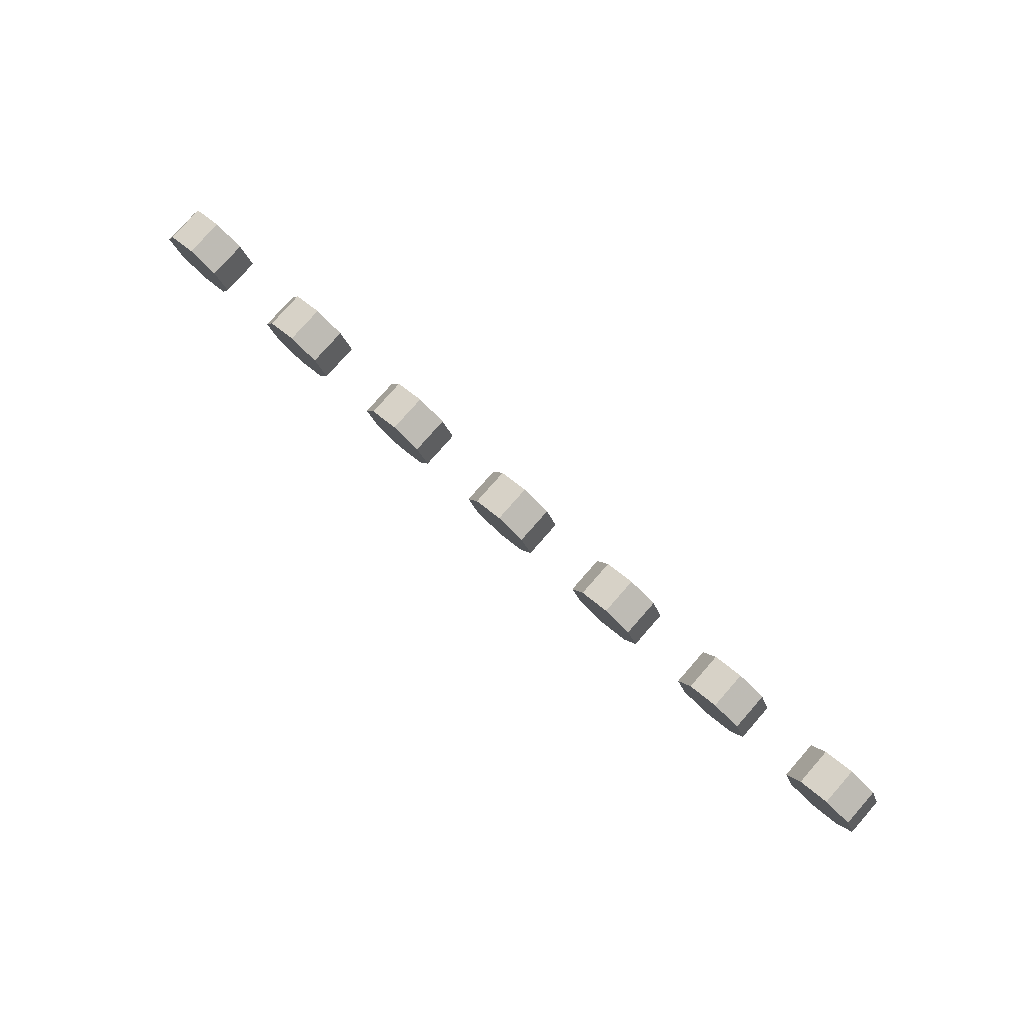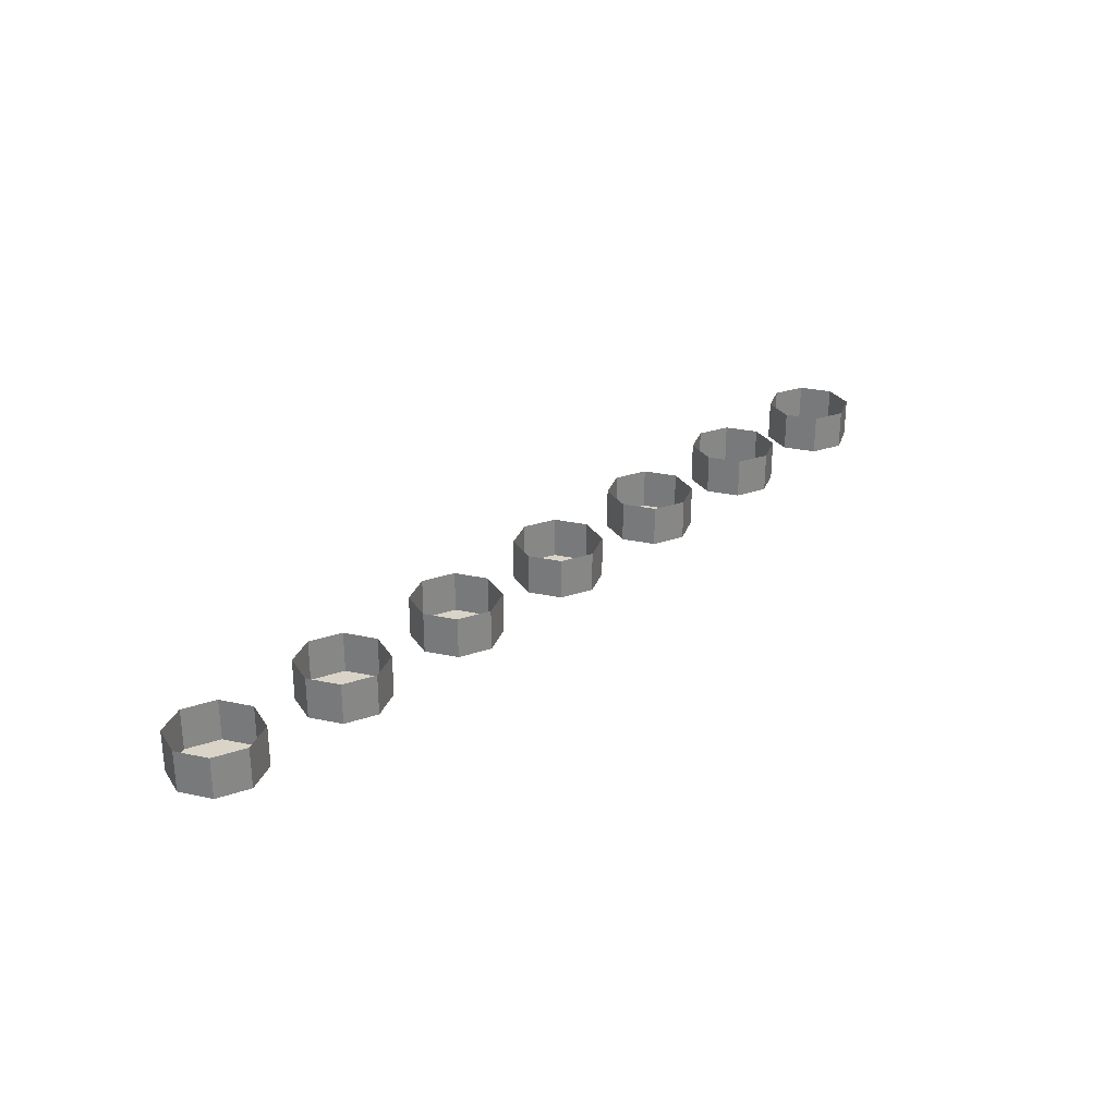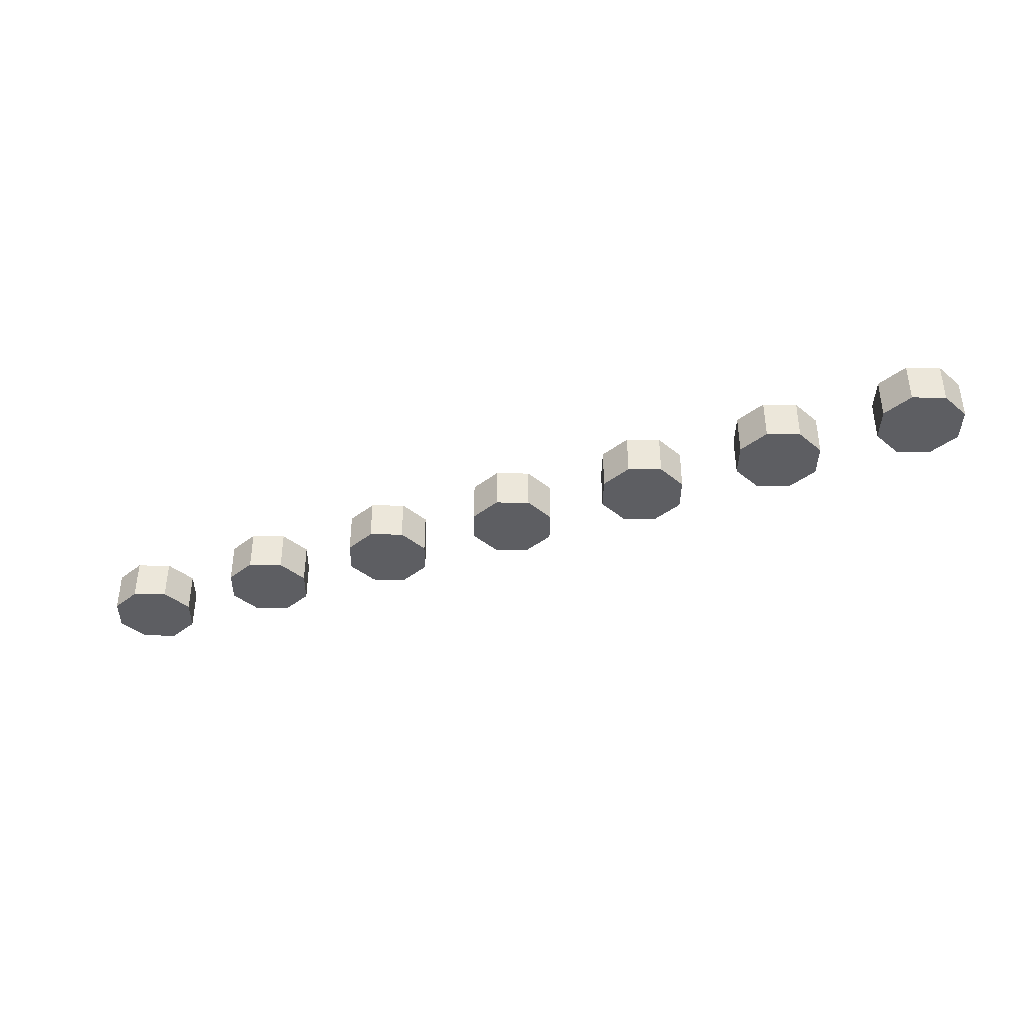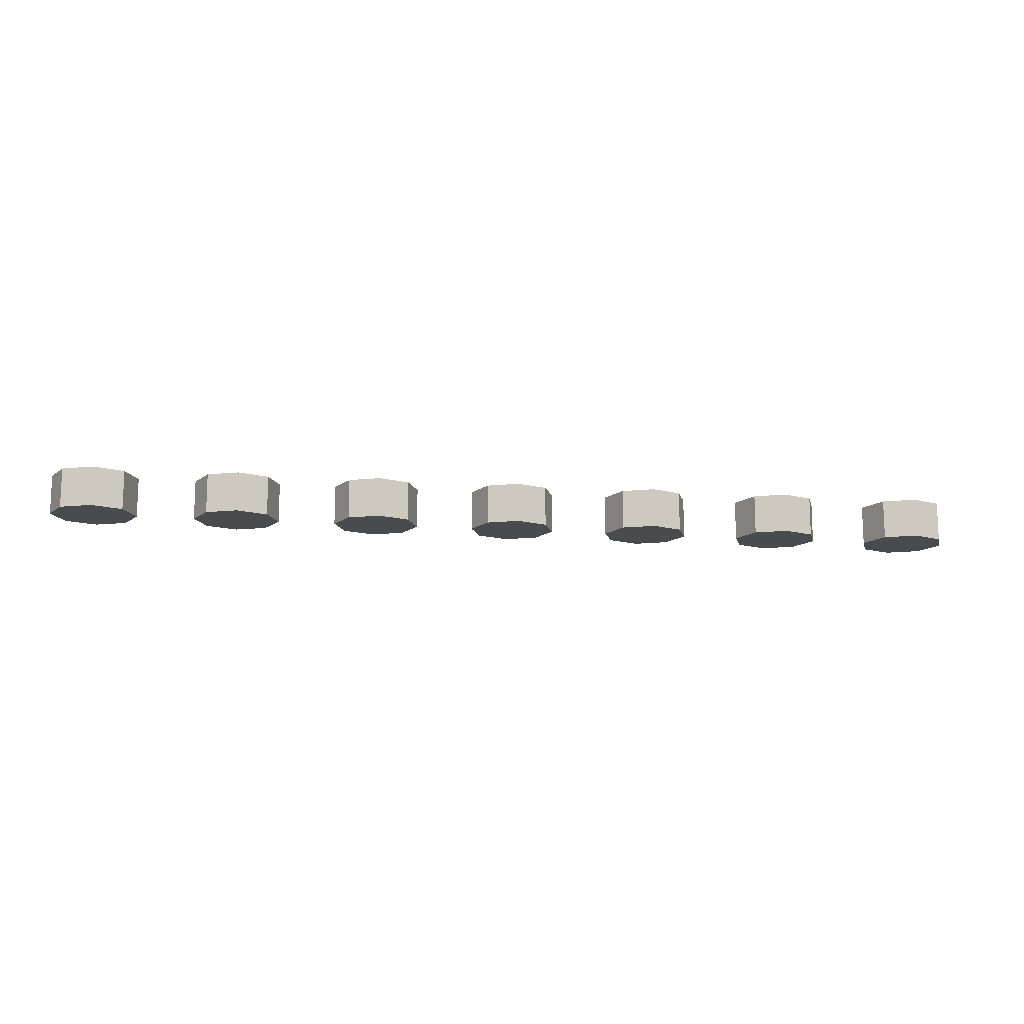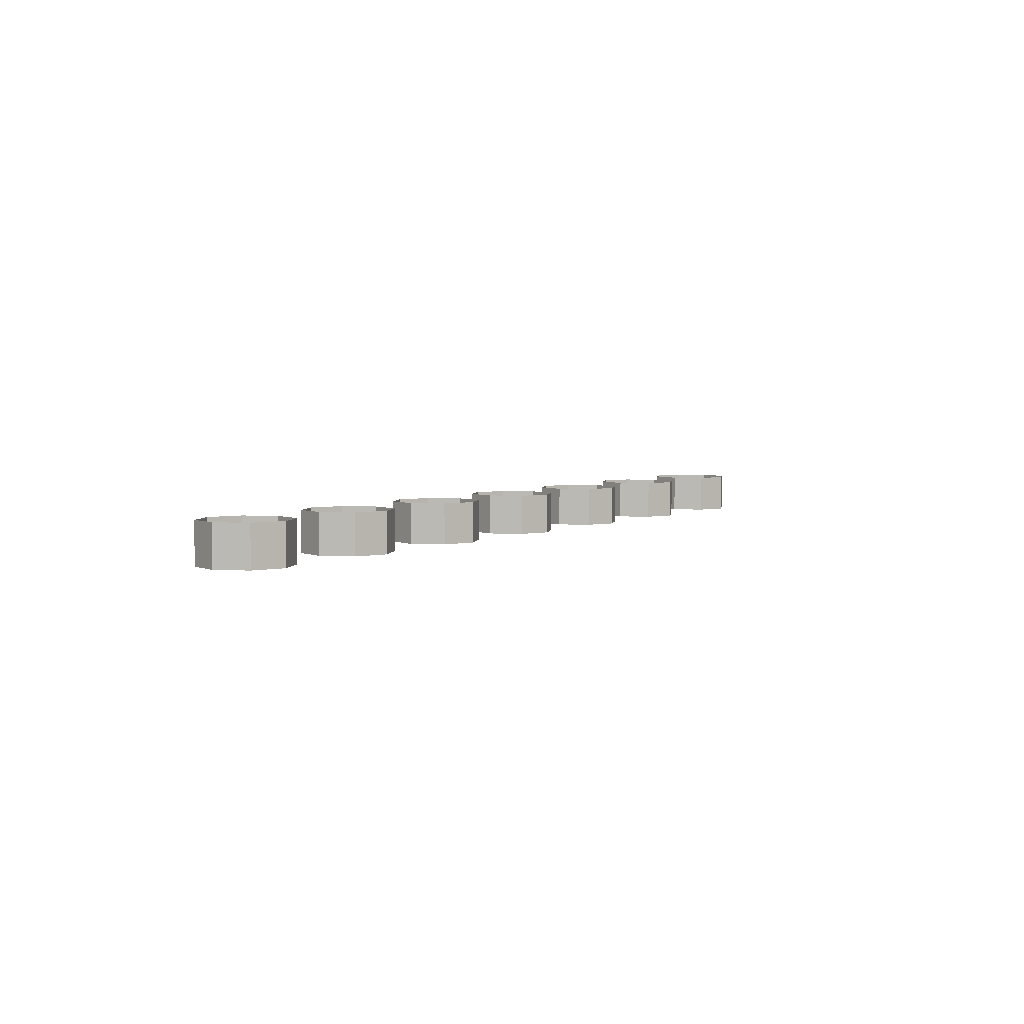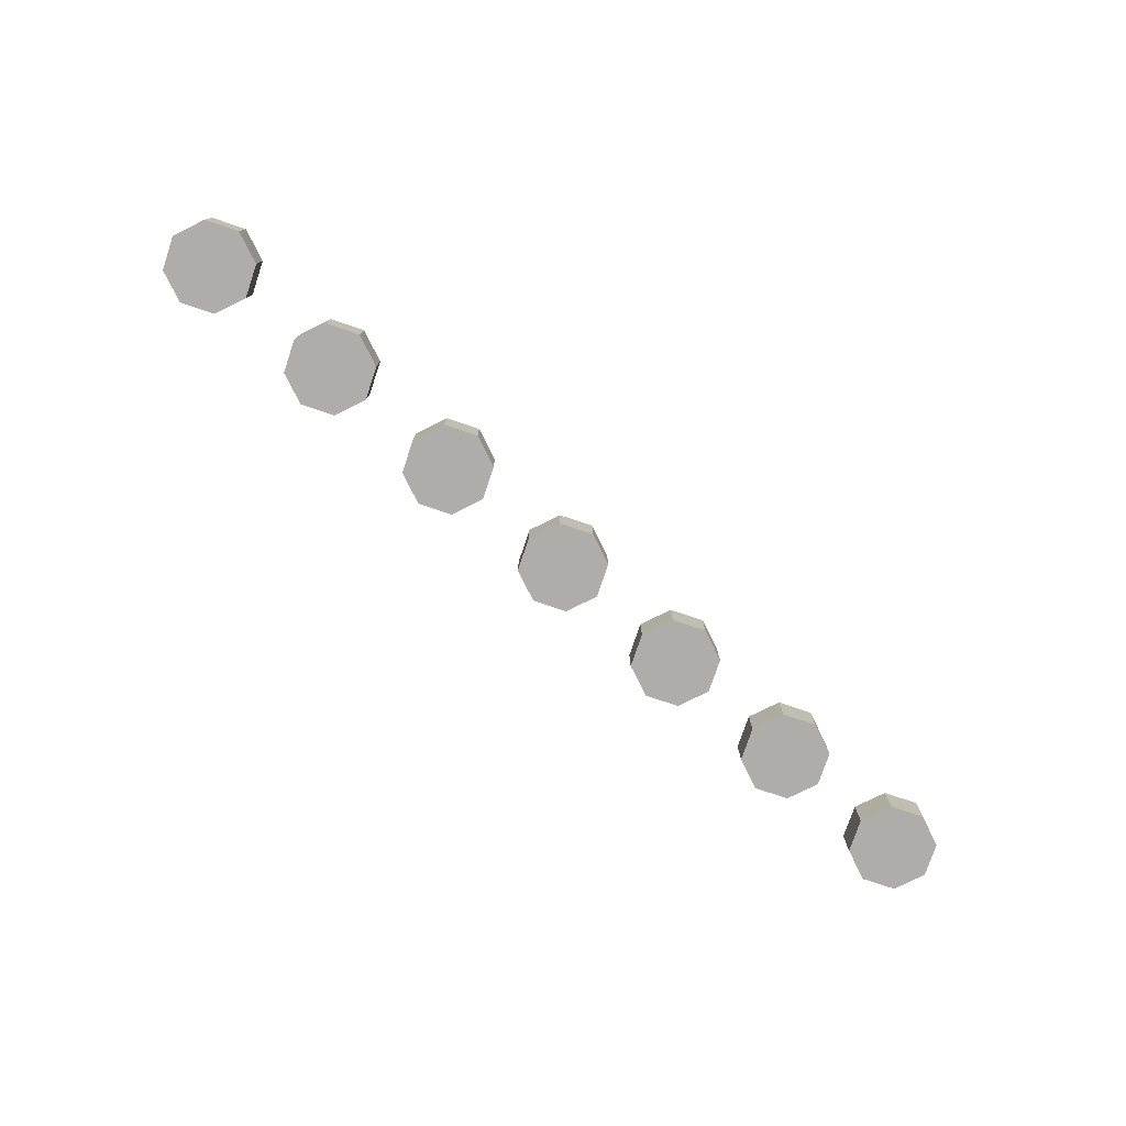
<metadata>
{"format":"obj","ext":"obj","renderer":"f3d","projection":"perspective","resolution":1024,"background":"white","views":[{"elev":78.9,"azim":41.4,"up":"+Z"},{"elev":28.4,"azim":-49.5,"up":"+Y"},{"elev":-39.0,"azim":-158.3,"up":"+Y"},{"elev":-13.7,"azim":170.9,"up":"+Y"},{"elev":4.0,"azim":-58.5,"up":"+Y"},{"elev":-77.1,"azim":138.9,"up":"+Y"}]}
</metadata>
<code>
v -6 -0.55 0
v -5.4 -0.55 0
v -5.576 -0.55 0.4243
v -6 -0.55 0
v -5.576 -0.55 0.4243
v -6 -0.55 0.6
v -6 -0.55 0
v -6 -0.55 0.6
v -6.424 -0.55 0.4243
v -6 -0.55 0
v -6.424 -0.55 0.4243
v -6.6 -0.55 0
v -6 -0.55 0
v -6.6 -0.55 0
v -6.424 -0.55 -0.4243
v -6 -0.55 0
v -6.424 -0.55 -0.4243
v -6 -0.55 -0.6
v -6 -0.55 0
v -6 -0.55 -0.6
v -5.576 -0.55 -0.4243
v -6 -0.55 0
v -5.576 -0.55 -0.4243
v -5.4 -0.55 0
v -5.576 -0.55 0.4243
v -5.4 -0.55 0
v -5.4 0 0
v -5.576 0 0.4243
v -6 -0.55 0.6
v -5.576 -0.55 0.4243
v -5.576 0 0.4243
v -6 0 0.6
v -6.424 -0.55 0.4243
v -6 -0.55 0.6
v -6 0 0.6
v -6.424 0 0.4243
v -6.6 -0.55 0
v -6.424 -0.55 0.4243
v -6.424 0 0.4243
v -6.6 0 0
v -6.424 -0.55 -0.4243
v -6.6 -0.55 0
v -6.6 0 0
v -6.424 0 -0.4243
v -6 -0.55 -0.6
v -6.424 -0.55 -0.4243
v -6.424 0 -0.4243
v -6 0 -0.6
v -5.576 -0.55 -0.4243
v -6 -0.55 -0.6
v -6 0 -0.6
v -5.576 0 -0.4243
v -5.4 -0.55 0
v -5.576 -0.55 -0.4243
v -5.576 0 -0.4243
v -5.4 0 0
v -4 -0.55 0
v -3.4 -0.55 0
v -3.576 -0.55 0.4243
v -4 -0.55 0
v -3.576 -0.55 0.4243
v -4 -0.55 0.6
v -4 -0.55 0
v -4 -0.55 0.6
v -4.424 -0.55 0.4243
v -4 -0.55 0
v -4.424 -0.55 0.4243
v -4.6 -0.55 0
v -4 -0.55 0
v -4.6 -0.55 0
v -4.424 -0.55 -0.4243
v -4 -0.55 0
v -4.424 -0.55 -0.4243
v -4 -0.55 -0.6
v -4 -0.55 0
v -4 -0.55 -0.6
v -3.576 -0.55 -0.4243
v -4 -0.55 0
v -3.576 -0.55 -0.4243
v -3.4 -0.55 0
v -3.576 -0.55 0.4243
v -3.4 -0.55 0
v -3.4 0 0
v -3.576 0 0.4243
v -4 -0.55 0.6
v -3.576 -0.55 0.4243
v -3.576 0 0.4243
v -4 0 0.6
v -4.424 -0.55 0.4243
v -4 -0.55 0.6
v -4 0 0.6
v -4.424 0 0.4243
v -4.6 -0.55 0
v -4.424 -0.55 0.4243
v -4.424 0 0.4243
v -4.6 0 0
v -4.424 -0.55 -0.4243
v -4.6 -0.55 0
v -4.6 0 0
v -4.424 0 -0.4243
v -4 -0.55 -0.6
v -4.424 -0.55 -0.4243
v -4.424 0 -0.4243
v -4 0 -0.6
v -3.576 -0.55 -0.4243
v -4 -0.55 -0.6
v -4 0 -0.6
v -3.576 0 -0.4243
v -3.4 -0.55 0
v -3.576 -0.55 -0.4243
v -3.576 0 -0.4243
v -3.4 0 0
v -2 -0.55 0
v -1.4 -0.55 0
v -1.576 -0.55 0.4243
v -2 -0.55 0
v -1.576 -0.55 0.4243
v -2 -0.55 0.6
v -2 -0.55 0
v -2 -0.55 0.6
v -2.424 -0.55 0.4243
v -2 -0.55 0
v -2.424 -0.55 0.4243
v -2.6 -0.55 0
v -2 -0.55 0
v -2.6 -0.55 0
v -2.424 -0.55 -0.4243
v -2 -0.55 0
v -2.424 -0.55 -0.4243
v -2 -0.55 -0.6
v -2 -0.55 0
v -2 -0.55 -0.6
v -1.576 -0.55 -0.4243
v -2 -0.55 0
v -1.576 -0.55 -0.4243
v -1.4 -0.55 0
v -1.576 -0.55 0.4243
v -1.4 -0.55 0
v -1.4 0 0
v -1.576 0 0.4243
v -2 -0.55 0.6
v -1.576 -0.55 0.4243
v -1.576 0 0.4243
v -2 0 0.6
v -2.424 -0.55 0.4243
v -2 -0.55 0.6
v -2 0 0.6
v -2.424 0 0.4243
v -2.6 -0.55 0
v -2.424 -0.55 0.4243
v -2.424 0 0.4243
v -2.6 0 0
v -2.424 -0.55 -0.4243
v -2.6 -0.55 0
v -2.6 0 0
v -2.424 0 -0.4243
v -2 -0.55 -0.6
v -2.424 -0.55 -0.4243
v -2.424 0 -0.4243
v -2 0 -0.6
v -1.576 -0.55 -0.4243
v -2 -0.55 -0.6
v -2 0 -0.6
v -1.576 0 -0.4243
v -1.4 -0.55 0
v -1.576 -0.55 -0.4243
v -1.576 0 -0.4243
v -1.4 0 0
v 0 -0.55 0
v 0.6 -0.55 0
v 0.4243 -0.55 0.4243
v 0 -0.55 0
v 0.4243 -0.55 0.4243
v 0 -0.55 0.6
v 0 -0.55 0
v 0 -0.55 0.6
v -0.4243 -0.55 0.4243
v 0 -0.55 0
v -0.4243 -0.55 0.4243
v -0.6 -0.55 0
v 0 -0.55 0
v -0.6 -0.55 0
v -0.4243 -0.55 -0.4243
v 0 -0.55 0
v -0.4243 -0.55 -0.4243
v 0 -0.55 -0.6
v 0 -0.55 0
v 0 -0.55 -0.6
v 0.4243 -0.55 -0.4243
v 0 -0.55 0
v 0.4243 -0.55 -0.4243
v 0.6 -0.55 0
v 0.4243 -0.55 0.4243
v 0.6 -0.55 0
v 0.6 0 0
v 0.4243 0 0.4243
v 0 -0.55 0.6
v 0.4243 -0.55 0.4243
v 0.4243 0 0.4243
v 0 0 0.6
v -0.4243 -0.55 0.4243
v 0 -0.55 0.6
v 0 0 0.6
v -0.4243 0 0.4243
v -0.6 -0.55 0
v -0.4243 -0.55 0.4243
v -0.4243 0 0.4243
v -0.6 0 0
v -0.4243 -0.55 -0.4243
v -0.6 -0.55 0
v -0.6 0 0
v -0.4243 0 -0.4243
v 0 -0.55 -0.6
v -0.4243 -0.55 -0.4243
v -0.4243 0 -0.4243
v 0 0 -0.6
v 0.4243 -0.55 -0.4243
v 0 -0.55 -0.6
v 0 0 -0.6
v 0.4243 0 -0.4243
v 0.6 -0.55 0
v 0.4243 -0.55 -0.4243
v 0.4243 0 -0.4243
v 0.6 0 0
v 2 -0.55 0
v 2.6 -0.55 0
v 2.424 -0.55 0.4243
v 2 -0.55 0
v 2.424 -0.55 0.4243
v 2 -0.55 0.6
v 2 -0.55 0
v 2 -0.55 0.6
v 1.576 -0.55 0.4243
v 2 -0.55 0
v 1.576 -0.55 0.4243
v 1.4 -0.55 0
v 2 -0.55 0
v 1.4 -0.55 0
v 1.576 -0.55 -0.4243
v 2 -0.55 0
v 1.576 -0.55 -0.4243
v 2 -0.55 -0.6
v 2 -0.55 0
v 2 -0.55 -0.6
v 2.424 -0.55 -0.4243
v 2 -0.55 0
v 2.424 -0.55 -0.4243
v 2.6 -0.55 0
v 2.424 -0.55 0.4243
v 2.6 -0.55 0
v 2.6 0 0
v 2.424 0 0.4243
v 2 -0.55 0.6
v 2.424 -0.55 0.4243
v 2.424 0 0.4243
v 2 0 0.6
v 1.576 -0.55 0.4243
v 2 -0.55 0.6
v 2 0 0.6
v 1.576 0 0.4243
v 1.4 -0.55 0
v 1.576 -0.55 0.4243
v 1.576 0 0.4243
v 1.4 0 0
v 1.576 -0.55 -0.4243
v 1.4 -0.55 0
v 1.4 0 0
v 1.576 0 -0.4243
v 2 -0.55 -0.6
v 1.576 -0.55 -0.4243
v 1.576 0 -0.4243
v 2 0 -0.6
v 2.424 -0.55 -0.4243
v 2 -0.55 -0.6
v 2 0 -0.6
v 2.424 0 -0.4243
v 2.6 -0.55 0
v 2.424 -0.55 -0.4243
v 2.424 0 -0.4243
v 2.6 0 0
v 4 -0.55 0
v 4.6 -0.55 0
v 4.424 -0.55 0.4243
v 4 -0.55 0
v 4.424 -0.55 0.4243
v 4 -0.55 0.6
v 4 -0.55 0
v 4 -0.55 0.6
v 3.576 -0.55 0.4243
v 4 -0.55 0
v 3.576 -0.55 0.4243
v 3.4 -0.55 0
v 4 -0.55 0
v 3.4 -0.55 0
v 3.576 -0.55 -0.4243
v 4 -0.55 0
v 3.576 -0.55 -0.4243
v 4 -0.55 -0.6
v 4 -0.55 0
v 4 -0.55 -0.6
v 4.424 -0.55 -0.4243
v 4 -0.55 0
v 4.424 -0.55 -0.4243
v 4.6 -0.55 0
v 4.424 -0.55 0.4243
v 4.6 -0.55 0
v 4.6 0 0
v 4.424 0 0.4243
v 4 -0.55 0.6
v 4.424 -0.55 0.4243
v 4.424 0 0.4243
v 4 0 0.6
v 3.576 -0.55 0.4243
v 4 -0.55 0.6
v 4 0 0.6
v 3.576 0 0.4243
v 3.4 -0.55 0
v 3.576 -0.55 0.4243
v 3.576 0 0.4243
v 3.4 0 0
v 3.576 -0.55 -0.4243
v 3.4 -0.55 0
v 3.4 0 0
v 3.576 0 -0.4243
v 4 -0.55 -0.6
v 3.576 -0.55 -0.4243
v 3.576 0 -0.4243
v 4 0 -0.6
v 4.424 -0.55 -0.4243
v 4 -0.55 -0.6
v 4 0 -0.6
v 4.424 0 -0.4243
v 4.6 -0.55 0
v 4.424 -0.55 -0.4243
v 4.424 0 -0.4243
v 4.6 0 0
v 6 -0.55 0
v 6.6 -0.55 0
v 6.424 -0.55 0.4243
v 6 -0.55 0
v 6.424 -0.55 0.4243
v 6 -0.55 0.6
v 6 -0.55 0
v 6 -0.55 0.6
v 5.576 -0.55 0.4243
v 6 -0.55 0
v 5.576 -0.55 0.4243
v 5.4 -0.55 0
v 6 -0.55 0
v 5.4 -0.55 0
v 5.576 -0.55 -0.4243
v 6 -0.55 0
v 5.576 -0.55 -0.4243
v 6 -0.55 -0.6
v 6 -0.55 0
v 6 -0.55 -0.6
v 6.424 -0.55 -0.4243
v 6 -0.55 0
v 6.424 -0.55 -0.4243
v 6.6 -0.55 0
v 6.424 -0.55 0.4243
v 6.6 -0.55 0
v 6.6 0 0
v 6.424 0 0.4243
v 6 -0.55 0.6
v 6.424 -0.55 0.4243
v 6.424 0 0.4243
v 6 0 0.6
v 5.576 -0.55 0.4243
v 6 -0.55 0.6
v 6 0 0.6
v 5.576 0 0.4243
v 5.4 -0.55 0
v 5.576 -0.55 0.4243
v 5.576 0 0.4243
v 5.4 0 0
v 5.576 -0.55 -0.4243
v 5.4 -0.55 0
v 5.4 0 0
v 5.576 0 -0.4243
v 6 -0.55 -0.6
v 5.576 -0.55 -0.4243
v 5.576 0 -0.4243
v 6 0 -0.6
v 6.424 -0.55 -0.4243
v 6 -0.55 -0.6
v 6 0 -0.6
v 6.424 0 -0.4243
v 6.6 -0.55 0
v 6.424 -0.55 -0.4243
v 6.424 0 -0.4243
v 6.6 0 0
g mesh39376
f 1 2 3
f 4 5 6
f 7 8 9
f 10 11 12
f 13 14 15
f 16 17 18
f 19 20 21
f 22 23 24
g mesh39378
f 25 26 27
f 27 28 25
f 29 30 31
f 31 32 29
f 33 34 35
f 35 36 33
f 37 38 39
f 39 40 37
f 41 42 43
f 43 44 41
f 45 46 47
f 47 48 45
f 49 50 51
f 51 52 49
f 53 54 55
f 55 56 53
g mesh39386
f 57 58 59
f 60 61 62
f 63 64 65
f 66 67 68
f 69 70 71
f 72 73 74
f 75 76 77
f 78 79 80
g mesh39388
f 81 82 83
f 83 84 81
f 85 86 87
f 87 88 85
f 89 90 91
f 91 92 89
f 93 94 95
f 95 96 93
f 97 98 99
f 99 100 97
f 101 102 103
f 103 104 101
f 105 106 107
f 107 108 105
f 109 110 111
f 111 112 109
g mesh39396
f 113 114 115
f 116 117 118
f 119 120 121
f 122 123 124
f 125 126 127
f 128 129 130
f 131 132 133
f 134 135 136
g mesh39398
f 137 138 139
f 139 140 137
f 141 142 143
f 143 144 141
f 145 146 147
f 147 148 145
f 149 150 151
f 151 152 149
f 153 154 155
f 155 156 153
f 157 158 159
f 159 160 157
f 161 162 163
f 163 164 161
f 165 166 167
f 167 168 165
g mesh39406
f 169 170 171
f 172 173 174
f 175 176 177
f 178 179 180
f 181 182 183
f 184 185 186
f 187 188 189
f 190 191 192
g mesh39408
f 193 194 195
f 195 196 193
f 197 198 199
f 199 200 197
f 201 202 203
f 203 204 201
f 205 206 207
f 207 208 205
f 209 210 211
f 211 212 209
f 213 214 215
f 215 216 213
f 217 218 219
f 219 220 217
f 221 222 223
f 223 224 221
g mesh39416
f 225 226 227
f 228 229 230
f 231 232 233
f 234 235 236
f 237 238 239
f 240 241 242
f 243 244 245
f 246 247 248
g mesh39418
f 249 250 251
f 251 252 249
f 253 254 255
f 255 256 253
f 257 258 259
f 259 260 257
f 261 262 263
f 263 264 261
f 265 266 267
f 267 268 265
f 269 270 271
f 271 272 269
f 273 274 275
f 275 276 273
f 277 278 279
f 279 280 277
g mesh39426
f 281 282 283
f 284 285 286
f 287 288 289
f 290 291 292
f 293 294 295
f 296 297 298
f 299 300 301
f 302 303 304
g mesh39428
f 305 306 307
f 307 308 305
f 309 310 311
f 311 312 309
f 313 314 315
f 315 316 313
f 317 318 319
f 319 320 317
f 321 322 323
f 323 324 321
f 325 326 327
f 327 328 325
f 329 330 331
f 331 332 329
f 333 334 335
f 335 336 333
g mesh39436
f 337 338 339
f 340 341 342
f 343 344 345
f 346 347 348
f 349 350 351
f 352 353 354
f 355 356 357
f 358 359 360
g mesh39438
f 361 362 363
f 363 364 361
f 365 366 367
f 367 368 365
f 369 370 371
f 371 372 369
f 373 374 375
f 375 376 373
f 377 378 379
f 379 380 377
f 381 382 383
f 383 384 381
f 385 386 387
f 387 388 385
f 389 390 391
f 391 392 389

</code>
